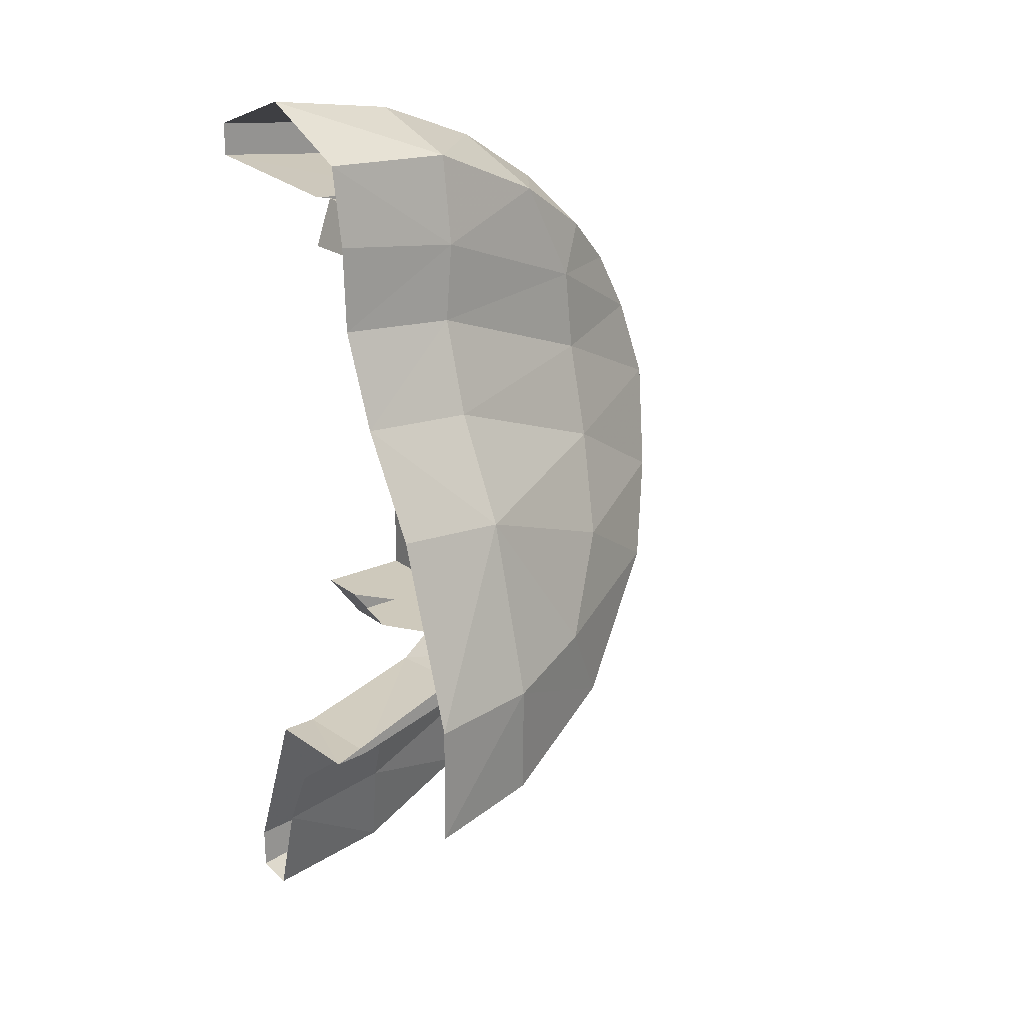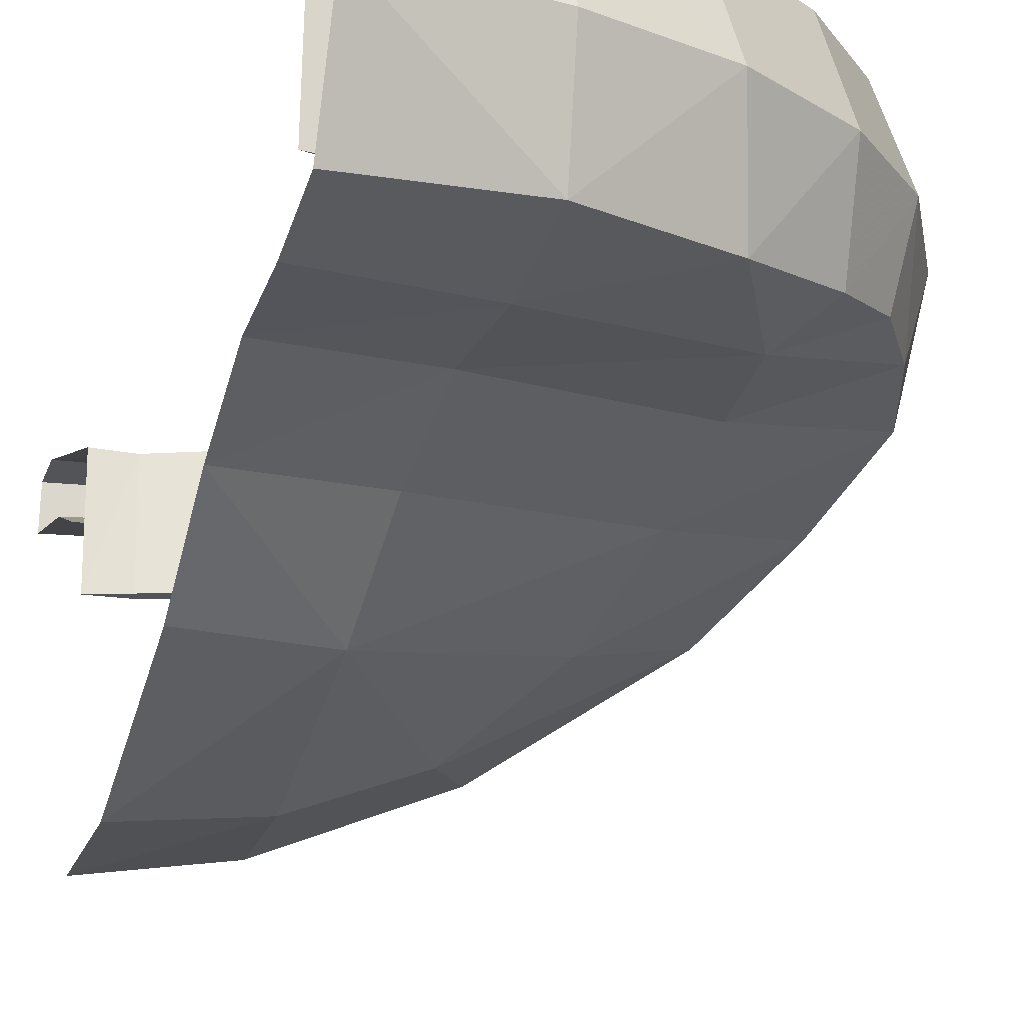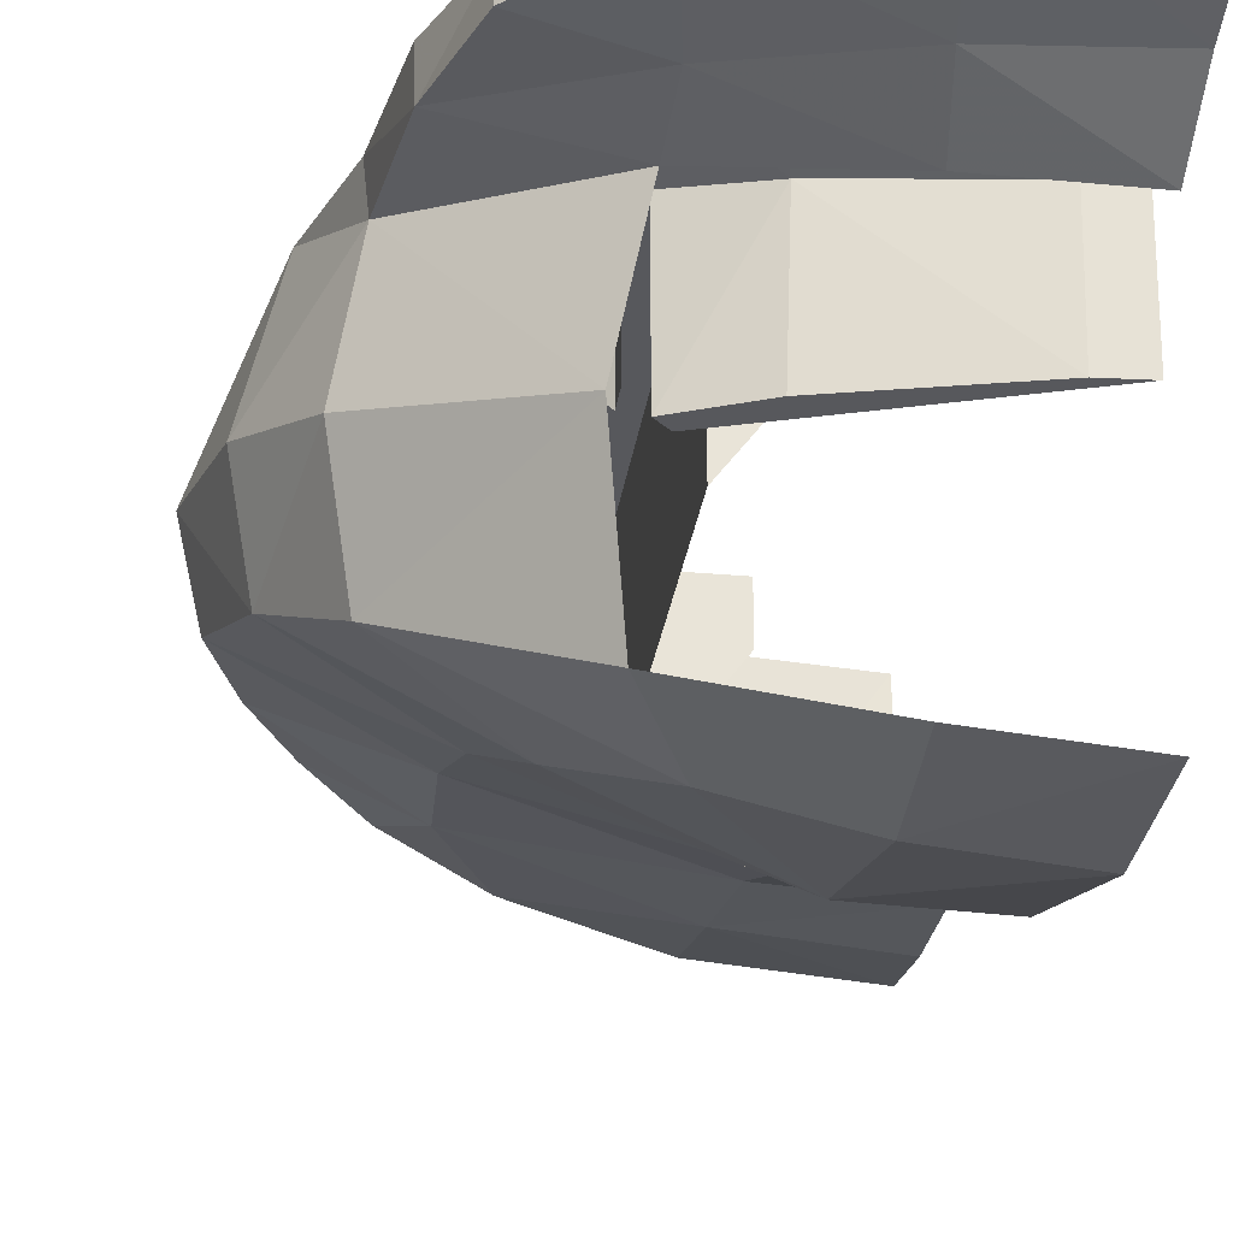
<metadata>
{"format":"obj","ext":"obj","renderer":"f3d","projection":"perspective","resolution":1024,"background":"white","views":[{"elev":22.5,"azim":-37.6,"up":"+Z"},{"elev":-23.5,"azim":-16.7,"up":"+Y"},{"elev":-28.4,"azim":172.2,"up":"+Y"}]}
</metadata>
<code>
v 1.06 -0.7471 -1.213
v 0.9678 -0.2842 -1.298
v 1.494 -0.1414 -0.824
v 1.567 -0.5625 -0.7509
v 1.488 -0.9545 -0.6107
v 1.06 -0.7471 -1.213
v 1.567 -0.5625 -0.7509
v 1.488 -0.9545 -0.6107
v 0.9922 -1.242 -1.029
v 1.06 -0.7471 -1.213
v 1.494 -0.1414 -0.824
v 1.747 -0.4369 -0.3983
v 1.567 -0.5625 -0.7509
v 1.494 -0.1414 -0.824
v 1.512 0 -0.8422
v 1.631 0 -0.4872
v 1.631 0 -0.4872
v 1.718 0 0.05085
v 1.838 -0.3618 0.0349
v 1.838 -0.3618 0.0349
v 1.747 -0.4369 -0.3983
v 1.631 0 -0.4872
v 1.673 -0.7667 -0.2675
v 1.747 -0.4369 -0.3983
v 1.838 -0.3618 0.0349
v 1.673 -0.7667 -0.2675
v 1.567 -0.5625 -0.7509
v 1.747 -0.4369 -0.3983
v 1.673 -0.7667 -0.2675
v 1.838 -0.3618 0.0349
v 1.766 -0.6224 0.1267
v 1.673 -0.7667 -0.2675
v 1.488 -0.9545 -0.6107
v 1.567 -0.5625 -0.7509
v 1.744 -0.3352 0.4322
v 1.766 -0.6224 0.1267
v 1.838 -0.3618 0.0349
v 1.744 -0.3352 0.4322
v 1.838 -0.3618 0.0349
v 1.718 0 0.05085
v 1.643 0 0.4142
v 1.744 -0.3352 0.4322
v 1.659 -0.6057 0.4546
v 1.766 -0.6224 0.1267
v 1.576 -0.3266 0.7688
v 1.659 -0.6057 0.4546
v 1.744 -0.3352 0.4322
v 1.576 -0.3266 0.7688
v 1.517 -0.6207 0.7058
v 1.659 -0.6057 0.4546
v 1.576 -0.3266 0.7688
v 1.744 -0.3352 0.4322
v 1.643 0 0.4142
v 1.576 -0.3266 0.7688
v 1.643 0 0.4142
v 1.485 0 0.7205
v 1.631 0 -0.4872
v 1.747 -0.4369 -0.3983
v 1.494 -0.1414 -0.824
v 1.44 -0.1482 -1.238
v 0.9678 -0.2842 -1.298
v 0.9581 -0.2188 -1.542
v 1.44 -0.1482 -1.238
v 1.494 -0.1414 -0.824
v 0.9678 -0.2842 -1.298
v 0.9581 -0.2188 -1.542
v 0.9678 -0.2842 -1.298
v 0.4436 -0.369 -1.476
v 0.9581 -0.2188 -1.542
v 0.4436 -0.369 -1.476
v 0.4739 -0.2602 -1.73
v 0 -0.4037 -1.521
v 0.4739 -0.2602 -1.73
v 0.4436 -0.369 -1.476
v 0 -0.4037 -1.521
v 0 -0.2719 -1.795
v 0.4739 -0.2602 -1.73
v 0 -0.2719 -1.795
v 0.5204 -0.1561 -2.13
v 0.4739 -0.2602 -1.73
v 0 -0.2719 -1.795
v 0 -0.1597 -2.199
v 0.5204 -0.1561 -2.13
v 0.4739 -0.2602 -1.73
v 1.018 -0.1495 -1.886
v 0.9581 -0.2188 -1.542
v 0.4739 -0.2602 -1.73
v 0.5204 -0.1561 -2.13
v 1.018 -0.1495 -1.886
v 0.9581 -0.2188 -1.542
v 1.323 -0.1502 -1.581
v 1.44 -0.1482 -1.238
v 0.9581 -0.2188 -1.542
v 1.018 -0.1495 -1.886
v 1.323 -0.1502 -1.581
v 1.44 -0.1482 -1.238
v 1.512 0 -0.8422
v 1.494 -0.1414 -0.824
v 1.44 -0.1482 -1.238
v 1.446 0 -1.248
v 1.512 0 -0.8422
v 1.44 -0.1482 -1.238
v 1.311 0 -1.563
v 1.446 0 -1.248
v 1.44 -0.1482 -1.238
v 1.323 -0.1502 -1.581
v 1.311 0 -1.563
v 1.323 -0.1502 -1.581
v 1.018 -0.1495 -1.886
v 1.007 0 -1.885
v 1.007 0 -1.885
v 1.311 0 -1.563
v 1.323 -0.1502 -1.581
v 0.5204 -0.1561 -2.13
v 1.007 0 -1.885
v 1.018 -0.1495 -1.886
v 0.5204 -0.1561 -2.13
v 0.52 0 -2.111
v 1.007 0 -1.885
v 0 0 -2.179
v 0.52 0 -2.111
v 0.5204 -0.1561 -2.13
v 0 -0.1597 -2.199
v 0 -0.4185 1.536
v 0 -0.819 1.349
v 0.5431 -0.7887 1.318
v 0.5431 -0.7887 1.318
v 0.5255 -0.4104 1.454
v 0 -0.4185 1.536
v 0.5431 -0.7887 1.318
v 0.9595 -0.379 1.284
v 0.5255 -0.4104 1.454
v 0.5431 -0.7887 1.318
v 1.016 -0.7469 1.108
v 0.9595 -0.379 1.284
v 1.315 -0.3513 1.052
v 0.9595 -0.379 1.284
v 1.016 -0.7469 1.108
v 1.315 -0.3513 1.052
v 1.016 -0.7469 1.108
v 1.327 -0.6807 0.898
v 0.8881 0 1.195
v 0.9595 -0.379 1.284
v 1.315 -0.3513 1.052
v 1.251 0 0.9671
v 0.5172 0 1.33
v 0.5255 -0.4104 1.454
v 0.9595 -0.379 1.284
v 0.8881 0 1.195
v 0 -0.4185 1.536
v 0.5255 -0.4104 1.454
v 0.5172 0 1.33
v 0.5172 0 1.33
v 0 0 1.387
v 0 -0.4185 1.536
v 1.576 -0.3266 0.7688
v 1.315 -0.3513 1.052
v 1.327 -0.6807 0.898
v 1.517 -0.6207 0.7058
v 1.251 0 0.9671
v 1.315 -0.3513 1.052
v 1.576 -0.3266 0.7688
v 1.485 0 0.7205
v 0.5272 -0.8598 0.969
v 0.5431 -0.7887 1.318
v 0 -0.819 1.349
v 0 -0.819 1.349
v 0 -0.8737 1.041
v 0.5272 -0.8598 0.969
v 1.016 -0.7469 1.108
v 0.5431 -0.7887 1.318
v 0.5272 -0.8598 0.969
v 1.016 -0.7469 1.108
v 0.5272 -0.8598 0.969
v 1.205 -0.7633 0.7111
v 1.327 -0.6807 0.898
v 1.016 -0.7469 1.108
v 1.205 -0.7633 0.7111
v 1.205 -0.7633 0.7111
v 1.517 -0.6207 0.7058
v 1.327 -0.6807 0.898
v 1.205 -0.7633 0.7111
v 1.659 -0.6057 0.4546
v 1.517 -0.6207 0.7058
v 0.5272 -0.8598 0.969
v 0 -0.8737 1.041
v 0 -0.8873 0.7057
v 0.5272 -0.8598 0.969
v 0 -0.8873 0.7057
v 0.4885 -0.8778 0.6639
v 1.205 -0.7633 0.7111
v 0.5272 -0.8598 0.969
v 0.4885 -0.8778 0.6639
v 0.4885 -0.8778 0.6639
v 0 -0.8873 0.7057
v 0 -1.03 0.3359
v 0.4652 -1.021 0.3016
v 0.4652 -1.021 0.3016
v 1.221 -0.7851 0.3899
v 0.4885 -0.8778 0.6639
v 1.205 -0.7633 0.7111
v 0.4885 -0.8778 0.6639
v 1.221 -0.7851 0.3899
v 1.221 -0.7851 0.3899
v 1.659 -0.6057 0.4546
v 1.205 -0.7633 0.7111
v 0.4652 -1.021 0.3016
v 1.194 -0.9143 0.02355
v 1.221 -0.7851 0.3899
v 0 -1.03 0.3359
v 0 -1.264 -0.067
v 0.4421 -1.265 -0.0972
v 0.4421 -1.265 -0.0972
v 0.4652 -1.021 0.3016
v 0 -1.03 0.3359
v 1.194 -0.9143 0.02355
v 0.4652 -1.021 0.3016
v 0.4421 -1.265 -0.0972
v 1.194 -0.9143 0.02355
v 0.4421 -1.265 -0.0972
v 1.085 -1.117 -0.3498
v 0.4421 -1.265 -0.0972
v 0 -1.264 -0.067
v 0 -1.505 -0.8096
v 0 -1.505 -0.8096
v 0.4406 -1.453 -0.7909
v 0.4421 -1.265 -0.0972
v 0.4421 -1.265 -0.0972
v 0.8249 -1.319 -0.6988
v 1.085 -1.117 -0.3498
v 0.4421 -1.265 -0.0972
v 0.4406 -1.453 -0.7909
v 0.8249 -1.319 -0.6988
v 0.4406 -1.453 -0.7909
v 0 -1.505 -0.8096
v 0 -1.495 -1.302
v 0 -1.495 -1.302
v 0.457 -1.427 -1.246
v 0.4406 -1.453 -0.7909
v 0.9922 -1.242 -1.029
v 0.8249 -1.319 -0.6988
v 0.4406 -1.453 -0.7909
v 0.457 -1.427 -1.246
v 0.8249 -1.319 -0.6988
v 0.9922 -1.242 -1.029
v 1.488 -0.9545 -0.6107
v 1.488 -0.9545 -0.6107
v 1.085 -1.117 -0.3498
v 0.8249 -1.319 -0.6988
v 1.085 -1.117 -0.3498
v 1.673 -0.7667 -0.2675
v 1.194 -0.9143 0.02355
v 1.085 -1.117 -0.3498
v 1.488 -0.9545 -0.6107
v 1.673 -0.7667 -0.2675
v 1.194 -0.9143 0.02355
v 1.766 -0.6224 0.1267
v 1.221 -0.7851 0.3899
v 1.194 -0.9143 0.02355
v 1.673 -0.7667 -0.2675
v 1.766 -0.6224 0.1267
v 1.221 -0.7851 0.3899
v 1.766 -0.6224 0.1267
v 1.659 -0.6057 0.4546
v 1.631 0 -0.4872
v 1.466 0 -0.471
v 1.569 0 0.03395
v 1.718 0 0.05085
v 1.718 0 0.05085
v 1.569 0 0.03395
v 1.503 0 0.37
v 1.643 0 0.4142
v 1.485 0 0.7205
v 1.643 0 0.4142
v 1.503 0 0.37
v 1.369 0 0.6367
v 1.251 0 0.9671
v 1.485 0 0.7205
v 1.369 0 0.6367
v 1.162 0 0.8713
v 0.9294 0 1.029
v 0.832 0 1.081
v 0.8881 0 1.195
v 1.162 0 0.8713
v 1.05 0 0.95
v 0.8881 0 1.195
v 1.251 0 0.9671
v 1.05 0 0.95
v 0.9294 0 1.029
v 0.8881 0 1.195
v 0.8881 0 1.195
v 0.832 0 1.081
v 0.4971 0 1.198
v 0.5172 0 1.33
v 0.5172 0 1.33
v 0.4971 0 1.198
v 0 0 1.256
v 0 0 1.387
v 1.364 0 -0.6524
v 1.466 0 -0.471
v 1.631 0 -0.4872
v 1.512 0 -0.8422
v 1.446 0 -1.248
v 1.308 0 -1.178
v 1.274 0 -0.9588
v 1.512 0 -0.8422
v 1.227 0 -1.468
v 1.308 0 -1.178
v 1.446 0 -1.248
v 1.311 0 -1.563
v 1.227 0 -1.468
v 1.311 0 -1.563
v 1.007 0 -1.885
v 0.8808 0 -1.79
v 0.8808 0 -1.79
v 1.007 0 -1.885
v 0.52 0 -2.111
v 0.4899 0 -1.971
v 0 0 -2.008
v 0.4899 0 -1.971
v 0.52 0 -2.111
v 0 0 -2.179
v 1.512 0 -0.8422
v 1.274 0 -0.9588
v 1.234 0 -0.8212
v 1.364 0 -0.6524
v 0.4899 0 -1.971
v 0.1417 -0.2592 -1.329
v 0.6907 -0.2198 -1.197
v 0.8808 0 -1.79
v 0.1417 -0.2592 -1.329
v 0.4899 0 -1.971
v 0 0 -2.008
v 0.1417 -0.2592 -1.329
v 0 0 -2.008
v 0 -0.2548 -1.335
v 0.6907 -0.2198 -1.197
v 1.227 0 -1.468
v 0.8808 0 -1.79
v 1.06 -0.15 -0.96
v 1.274 0 -0.9588
v 1.308 0 -1.178
v 0.6907 -0.2198 -1.197
v 0.9494 -0.17 -1.049
v 1.227 0 -1.468
v 1.227 0 -1.468
v 0.9494 -0.17 -1.049
v 1.06 -0.15 -0.96
v 1.06 -0.15 -0.96
v 1.308 0 -1.178
v 1.227 0 -1.468
v 1.06 -0.15 -0.96
v 1.234 0 -0.8212
v 1.274 0 -0.9588
v 1.465 -0.6 -0.44
v 1.569 0 0.03395
v 1.466 0 -0.471
v 1.465 -0.6 -0.44
v 1.548 -0.6 0.04855
v 1.569 0 0.03395
v 1.548 -0.6 0.04855
v 1.503 0 0.37
v 1.569 0 0.03395
v 1.548 -0.6 0.04855
v 1.497 -0.6 0.3781
v 1.503 0 0.37
v 1.497 -0.6 0.3781
v 1.369 0 0.6367
v 1.503 0 0.37
v 1.497 -0.6 0.3781
v 1.353 -0.6 0.6349
v 1.369 0 0.6367
v 1.353 -0.6 0.6349
v 1.162 0 0.8713
v 1.369 0 0.6367
v 1.353 -0.6 0.6349
v 1.139 -0.6 0.852
v 1.162 0 0.8713
v 1.38 -0.6 -0.625
v 1.465 -0.6 -0.44
v 1.466 0 -0.471
v 1.38 -0.6 -0.625
v 1.466 0 -0.471
v 1.364 0 -0.6524
v 1.262 -0.6 -0.7864
v 1.38 -0.6 -0.625
v 1.364 0 -0.6524
v 1.262 -0.6 -0.7864
v 1.364 0 -0.6524
v 1.234 0 -0.8212
v 0.8181 -0.7 1.061
v 0.4971 0 1.198
v 0.832 0 1.081
v 0.8181 -0.7 1.061
v 0.48 -0.7 1.155
v 0.4971 0 1.198
v 0 0 1.256
v 0.4971 0 1.198
v 0.48 -0.7 1.155
v 0 -0.7 1.209
v 0.1439 -0.7 -1.306
v 0.6907 -0.2198 -1.197
v 0.1417 -0.2592 -1.329
v 0.1439 -0.7 -1.306
v 0.7025 -0.7 -1.161
v 0.6907 -0.2198 -1.197
v 0 -0.7 -1.315
v 0.1439 -0.7 -1.306
v 0.1417 -0.2592 -1.329
v 0 -0.7 -1.315
v 0.1417 -0.2592 -1.329
v 0 -0.2548 -1.335
v 1.465 -0.6 -0.44
v 1.38 -0.6 -0.625
v 1 -0.6 0.9
v 1.548 -0.6 0.04855
v 1.497 -0.6 0.3781
v 1.548 -0.6 0.04855
v 1 -0.6 0.9
v 1.353 -0.6 0.6349
v 1.38 -0.6 -0.625
v 1.262 -0.6 -0.7864
v 1.06 -0.6 -0.96
v 1 -0.6 0.9
v 1.139 -0.6 0.852
v 1.353 -0.6 0.6349
v 1 -0.6 0.9
v 1.035 -0.6 0.935
v 1 0 0.9
v 1 -0.6 0.9
v 1 -0.6 -1
v 1 0 -1
v 0.5 0 1
v 0.8 0 0.8
v 0.43 0 0.8
v 0.8 0 -0.8
v 0.8 0 0.8
v 1 0 0.9
v 1 0 -1
v 0.8 0 -0.8
v 1 0 -1
v 0.58 0 -1
v 0.43 0 -0.8
v 0.43 -0.2 0.8
v 0.43 0 0.8
v 0.8 0 0.8
v 0.8 -0.7 0.8
v 0.8 -0.7 -0.8
v 0.8 0 -0.8
v 0.43 0 -0.8
v 0.43 -0.2 -0.8
v 0.43 -0.2 -0.8
v 0.43 0 -0.8
v 0.58 0 -1
v 0.58 -0.2 -1
v 0.43 0 0.8
v 0.43 -0.2 0.8
v 0.5 -0.2 1
v 0.5 0 1
v 0.8 0 -0.8
v 0.8 -0.7 -0.8
v 0.8 -0.7 0.8
v 0.8 0 0.8
v 1.06 -0.6 -0.96
v 1 -0.6 -0.9
v 1 -0.6 0.9
v 1.06 -0.6 -0.96
v 1.06 -0.15 -0.96
v 1 -0.15 -0.9
v 1 -0.6 -0.9
v 1.234 0 -0.8212
v 1.06 -0.15 -0.96
v 1.06 -0.6 -0.96
v 1.262 -0.6 -0.7864
v 0.9494 -0.7 -1.049
v 0.9 -0.7 -1
v 0.9 -0.17 -1
v 0.9494 -0.17 -1.049
v 0.9494 -0.7 -1.049
v 0.9494 -0.17 -1.049
v 0.6907 -0.2198 -1.197
v 0.9494 -0.7 -1.049
v 0.6907 -0.2198 -1.197
v 0.7025 -0.7 -1.161
v 0.9494 -0.17 -1.049
v 0.9 -0.17 -1
v 1 -0.15 -0.9
v 1.06 -0.15 -0.96
v 0.58 0 -1
v 1 0 -1
v 1 -0.16 -1
v 0.9 -0.17 -1
v 0.58 -0.2 -1
v 0.58 0 -1
v 0.9 -0.17 -1
v 0.9 -0.7 -1
v 0.7025 -0.7 -1.161
v 0.9 -0.7 -1
v 0.9494 -0.7 -1.049
v 0 -0.7 -1.315
v 0.9 -0.7 -1
v 0.7025 -0.7 -1.161
v 0.1439 -0.7 -1.306
v 1 -0.6 0.9
v 1 0 0.9
v 1.05 0 0.95
v 1.035 -0.6 0.935
v 0.9 0 1
v 0.9 -0.7 1
v 0.9194 -0.7 1.019
v 0.9294 0 1.029
v 1 0 0.9
v 0.9 0 1
v 0.9294 0 1.029
v 1.05 0 0.95
v 0.9294 0 1.029
v 0.9194 -0.7 1.019
v 0.832 0 1.081
v 0.832 0 1.081
v 0.9194 -0.7 1.019
v 0.8181 -0.7 1.061
v 1.05 0 0.95
v 1.162 0 0.8713
v 1.035 -0.6 0.935
v 1.035 -0.6 0.935
v 1.162 0 0.8713
v 1.139 -0.6 0.852
v 0.5 0 1
v 0.9 0 1
v 1 0 0.9
v 0.8 0 0.8
v 0.5 -0.2 1
v 0.9 -0.7 1
v 0.9 0 1
v 0.5 0 1
v 0 -0.7 1.209
v 0.48 -0.7 1.155
v 0.8181 -0.7 1.061
v 0.9 -0.7 1
v 0.9 -0.7 1
v 0.8181 -0.7 1.061
v 0.9194 -0.7 1.019
g mesh7366609
f 1 2 3
f 3 4 1
f 5 6 7
f 8 9 10
f 11 12 13
f 14 15 16
f 17 18 19
f 20 21 22
f 23 24 25
f 26 27 28
f 29 30 31
f 32 33 34
f 35 36 37
f 38 39 40
f 40 41 38
f 42 43 44
f 45 46 47
f 48 49 50
f 51 52 53
f 54 55 56
f 57 58 59
f 60 61 62
f 63 64 65
f 66 67 68
f 69 70 71
f 72 73 74
f 75 76 77
f 78 79 80
f 81 82 83
f 84 85 86
f 87 88 89
f 90 91 92
f 93 94 95
f 96 97 98
f 99 100 101
f 102 103 104
f 105 106 107
f 108 109 110
f 111 112 113
f 114 115 116
f 117 118 119
f 120 121 122
f 122 123 120
f 124 125 126
f 127 128 129
f 130 131 132
f 133 134 135
f 136 137 138
f 139 140 141
f 142 143 144
f 144 145 142
f 146 147 148
f 148 149 146
f 150 151 152
f 153 154 155
f 156 157 158
f 158 159 156
f 160 161 162
f 162 163 160
f 164 165 166
f 167 168 169
f 170 171 172
f 173 174 175
f 176 177 178
f 179 180 181
f 182 183 184
f 185 186 187
f 188 189 190
f 191 192 193
f 194 195 196
f 196 197 194
f 198 199 200
f 201 202 203
f 204 205 206
f 207 208 209
f 210 211 212
f 213 214 215
f 216 217 218
f 219 220 221
f 222 223 224
f 225 226 227
f 228 229 230
f 231 232 233
f 234 235 236
f 237 238 239
f 240 241 242
f 242 243 240
f 244 245 246
f 247 248 249
f 250 251 252
f 253 254 255
f 256 257 258
f 259 260 261
f 262 263 264
f 265 266 267
f 267 268 265
f 269 270 271
f 271 272 269
f 273 274 275
f 275 276 273
f 277 278 279
f 279 280 277
f 281 282 283
f 284 285 286
f 286 287 284
f 288 289 290
f 291 292 293
f 293 294 291
f 295 296 297
f 297 298 295
f 299 300 301
f 301 302 299
f 303 304 305
f 305 306 303
f 307 308 309
f 309 310 307
f 311 312 313
f 313 314 311
f 315 316 317
f 317 318 315
f 319 320 321
f 321 322 319
f 323 324 325
f 325 326 323
f 327 328 329
f 329 330 327
f 331 332 333
f 334 335 336
f 337 338 339
f 340 341 342
f 343 344 345
f 346 347 348
f 349 350 351
f 352 353 354
f 355 356 357
f 358 359 360
f 361 362 363
f 364 365 366
f 367 368 369
f 370 371 372
f 373 374 375
f 376 377 378
f 379 380 381
f 382 383 384
f 385 386 387
f 388 389 390
f 391 392 393
f 394 395 396
f 397 398 399
f 399 400 397
f 401 402 403
f 404 405 406
f 407 408 409
f 410 411 412
f 413 414 415
f 415 416 413
f 417 418 419
f 419 420 417
f 421 422 423
f 423 424 421
f 425 426 427
f 427 428 425
g mesh7366610
f 429 430 431
f 431 432 429
f 433 434 435
f 436 437 438
f 438 439 436
f 440 441 442
f 442 443 440
f 444 445 446
f 446 447 444
f 448 449 450
f 450 451 448
g mesh7366612
f 452 453 454
f 454 455 452
g mesh7366614
f 456 457 458
f 458 459 456
g mesh7366616
f 460 461 462
f 462 463 460
f 464 465 466
g mesh7366618
f 467 468 469
f 469 470 467
f 471 472 473
f 473 474 471
g mesh7366620
f 475 476 477
f 477 478 475
f 479 480 481
f 482 483 484
f 485 486 487
f 487 488 485
f 489 490 491
f 491 492 489
f 493 494 495
f 495 496 493
f 497 498 499
f 500 501 502
f 502 503 500
f 504 505 506
f 506 507 504
f 508 509 510
f 510 511 508
f 512 513 514
f 514 515 512
f 516 517 518
f 519 520 521
f 522 523 524
f 525 526 527
f 528 529 530
f 530 531 528
f 532 533 534
f 534 535 532
f 536 537 538
f 538 539 536
f 540 541 542

</code>
